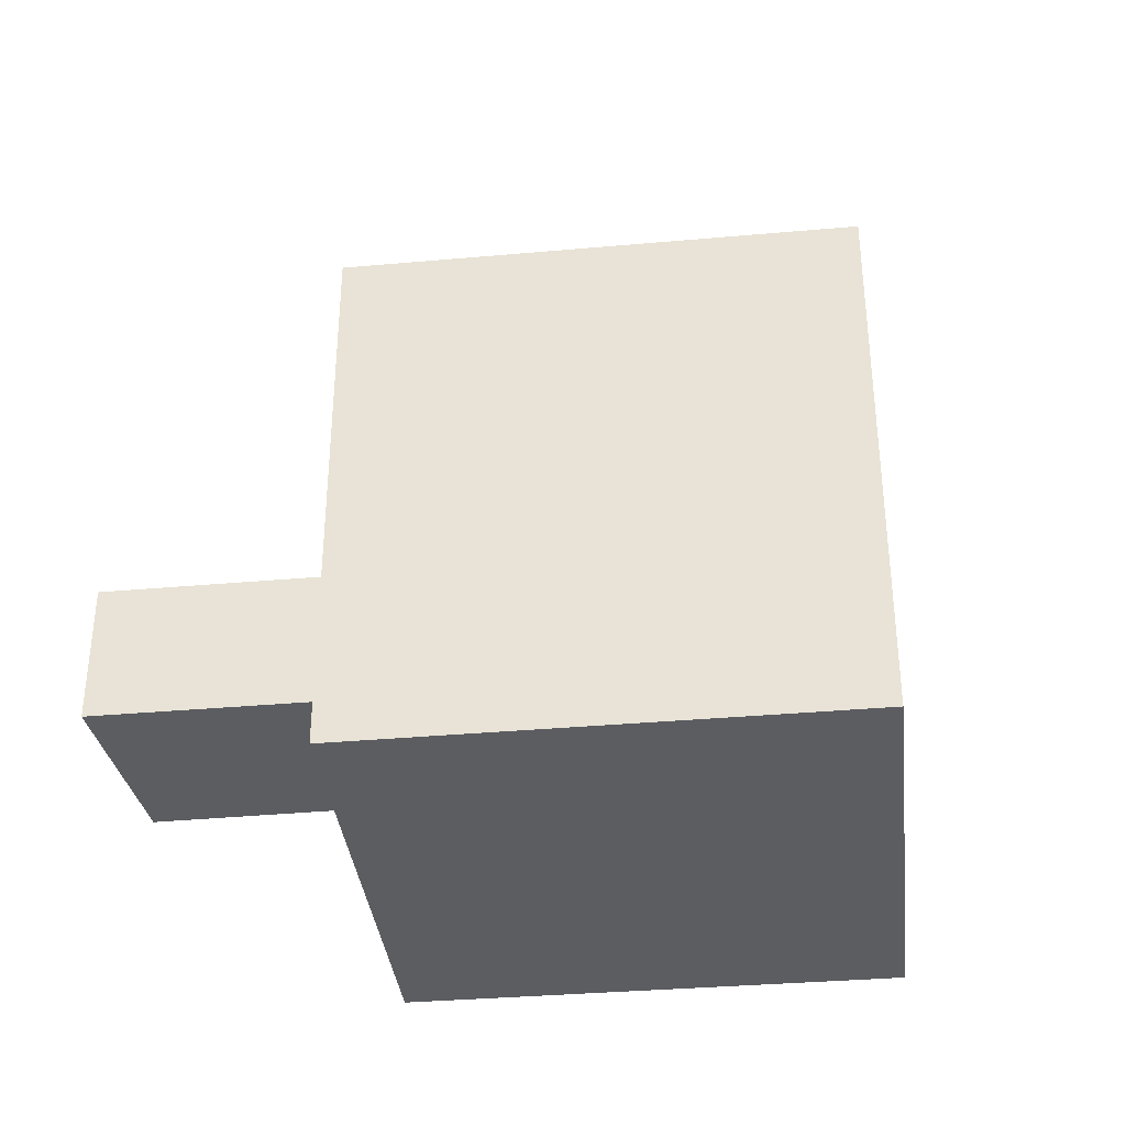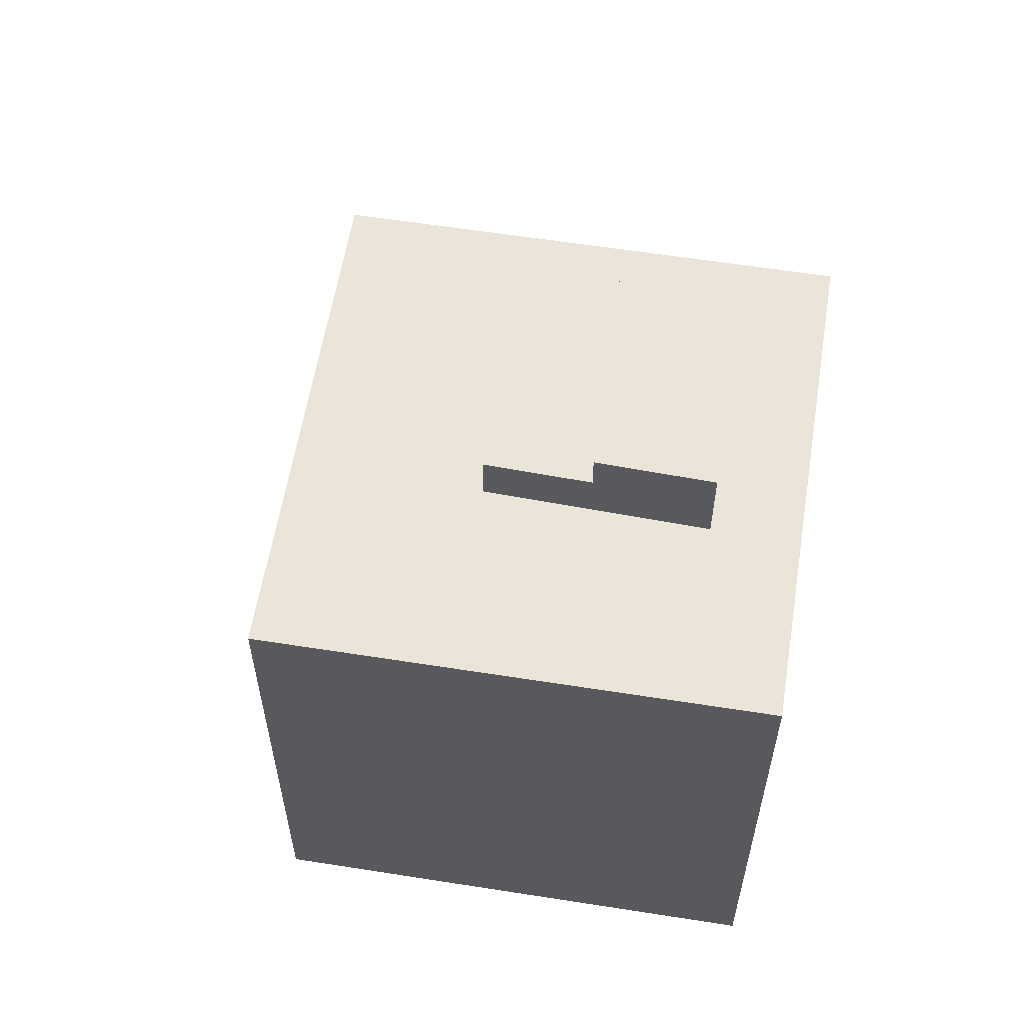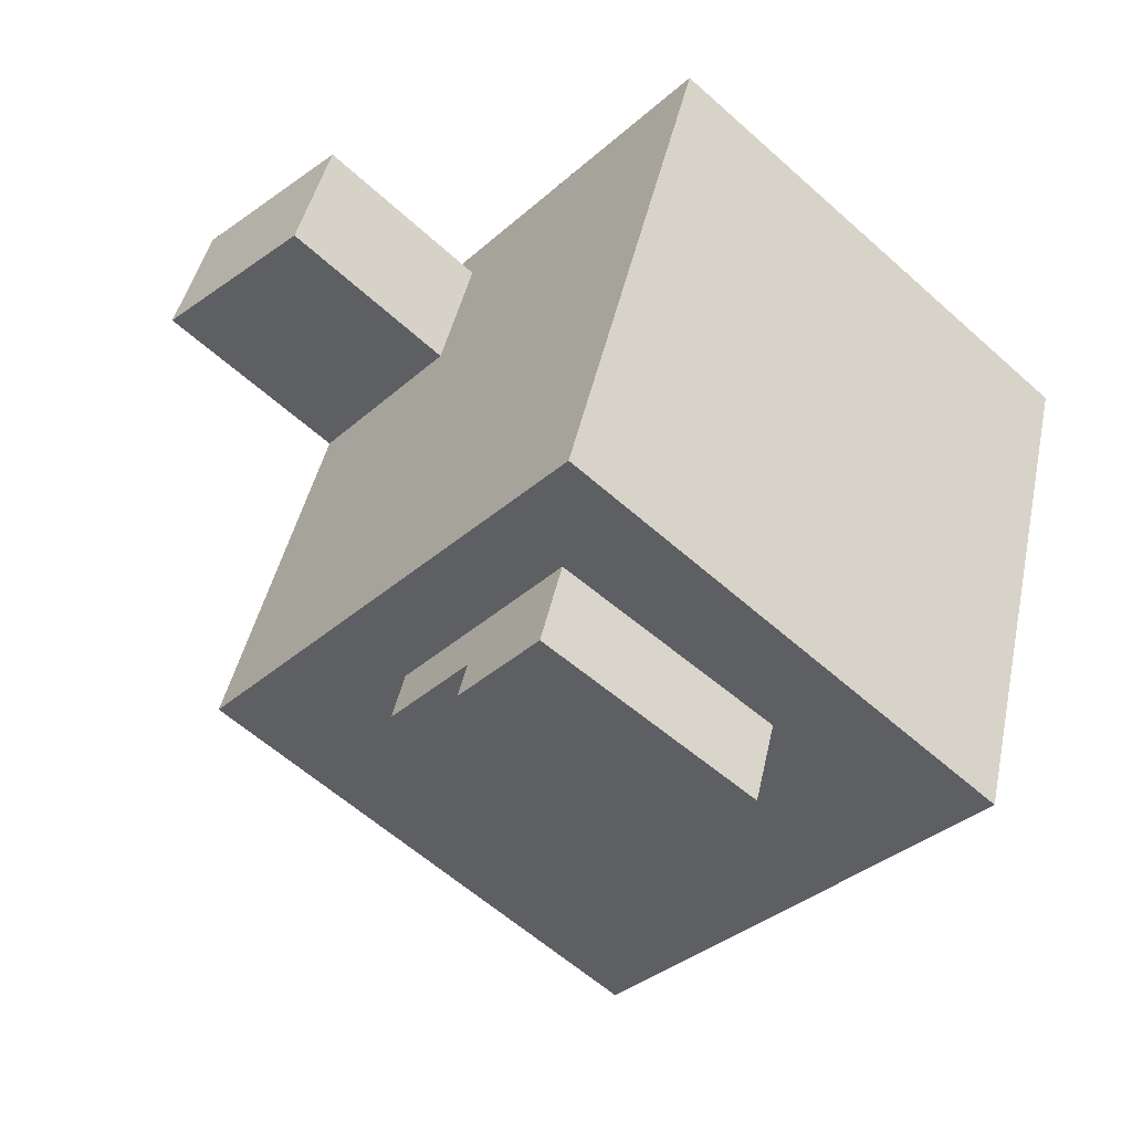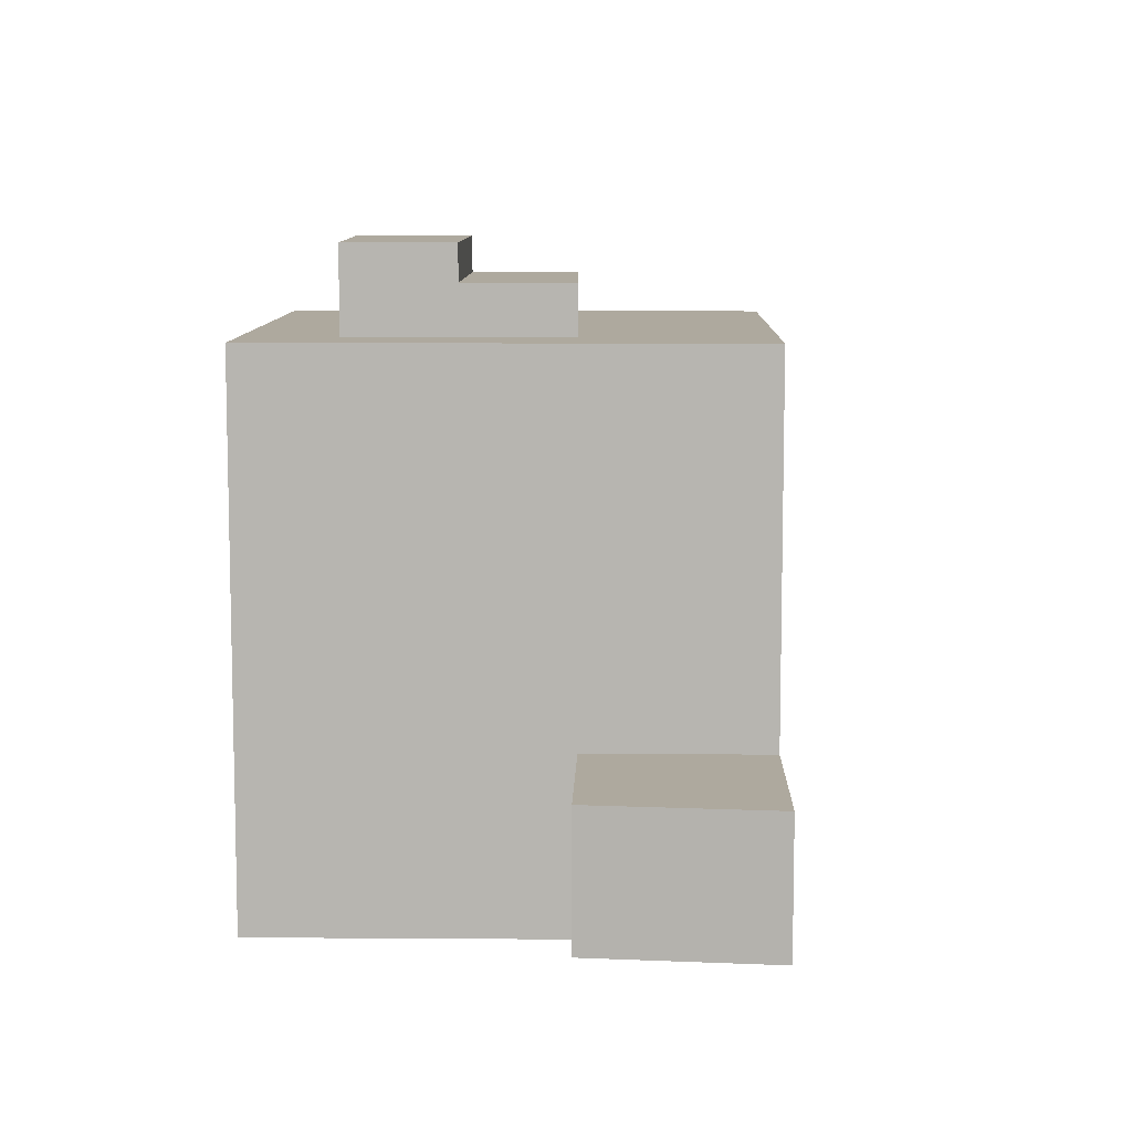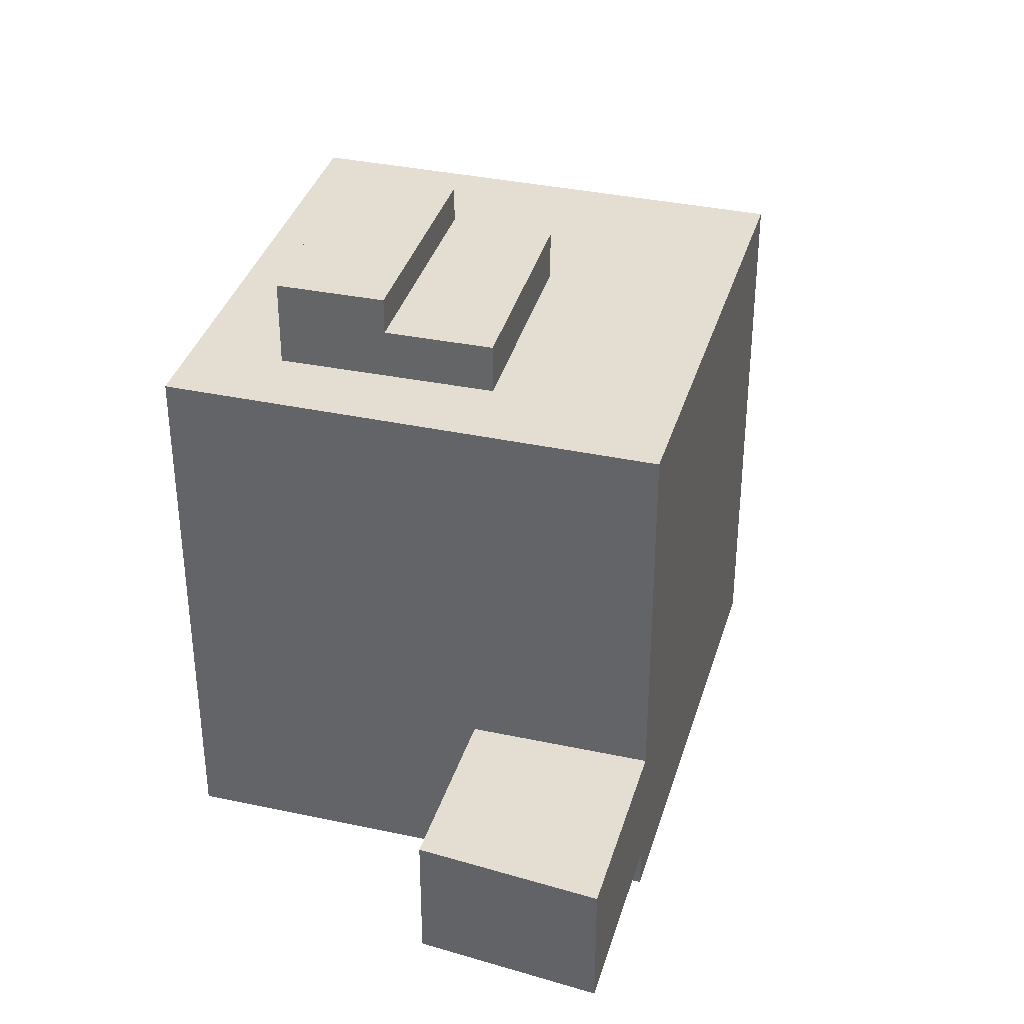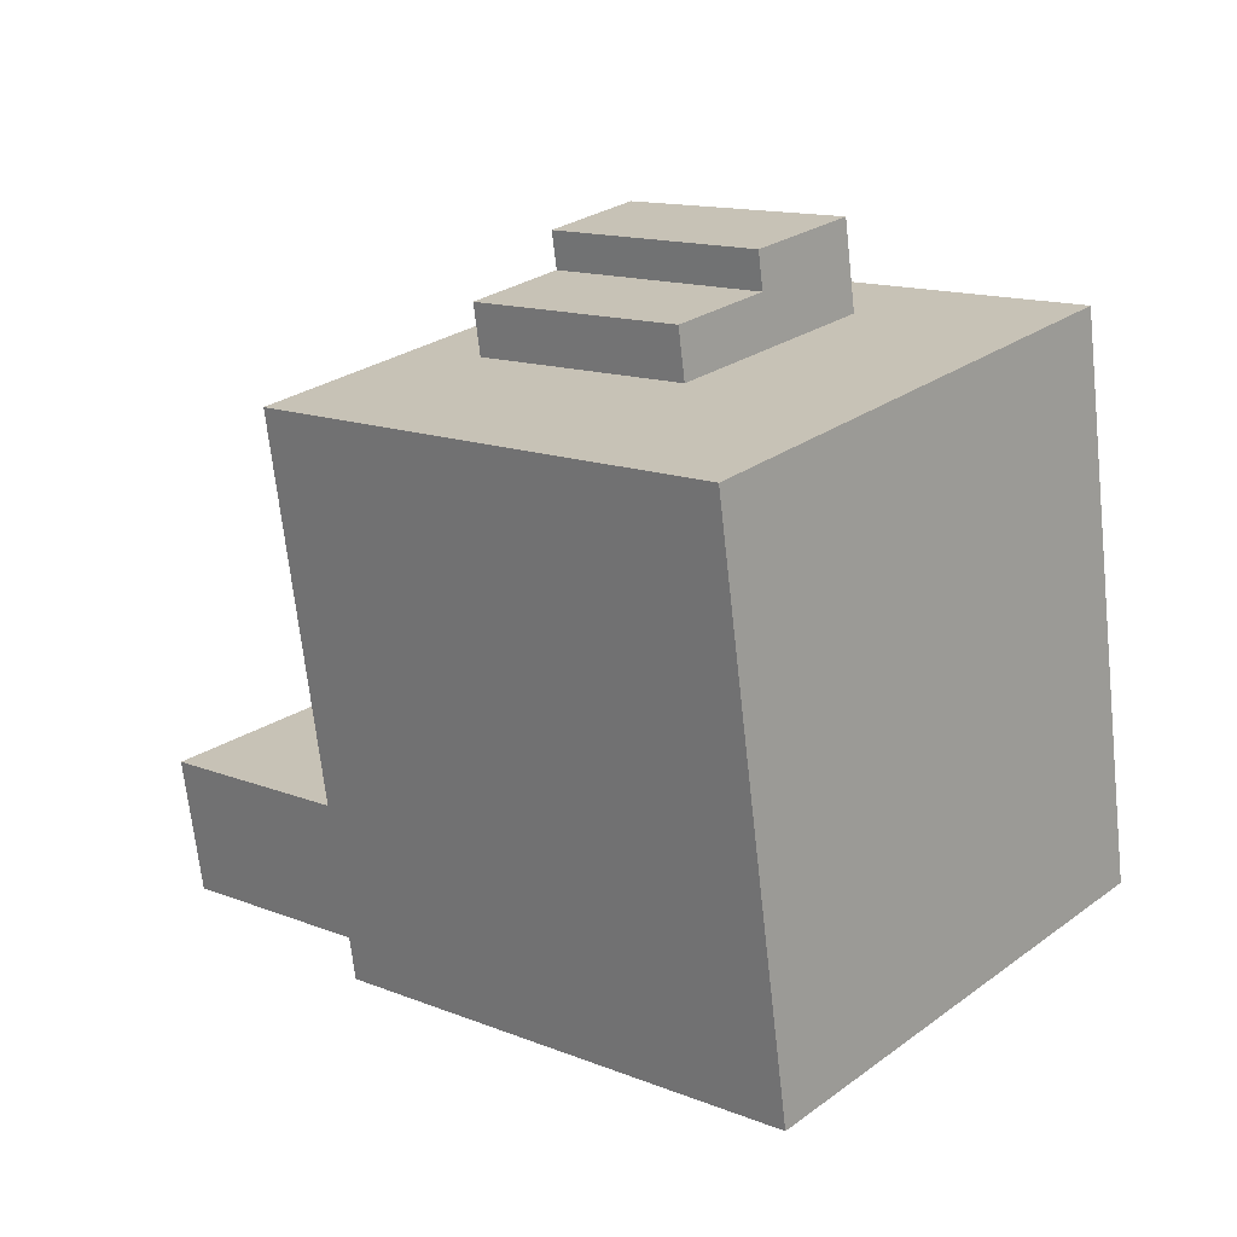
<metadata>
{"format":"obj","ext":"obj","renderer":"f3d","projection":"perspective","resolution":1024,"background":"white","views":[{"elev":-36.0,"azim":145.1,"up":"+Y"},{"elev":59.6,"azim":-122.2,"up":"+Y"},{"elev":44.8,"azim":-167.9,"up":"+Z"},{"elev":9.0,"azim":49.7,"up":"+Y"},{"elev":36.1,"azim":64.3,"up":"+Y"},{"elev":-69.2,"azim":-173.7,"up":"+Z"}]}
</metadata>
<code>
v  14.85 9.112e-17 -1.488
v  20.55 -6.941e-16 11.34
v  10.59 -1.87e-16 3.054
v  24.36 -4.216e-16 6.885
v  24.36 -0.48 6.885
v  18.74 -0.48 -5.63
v  28.17 -0.48 2.43
v  14.85 -0.48 -1.488
v  38.79 -1.85 11.86
v  37.88 -1.85 -2.207
v  46.07 -1.85 5.057
v  31.38 -1.85 5.18
v  19.17 -4.12 -18.81
v  10.8 -4.12 -12.26
v  17.71 -4.12 -20.1
v  37.88 -4.12 -2.207
v  0 -4.12 -2.523e-16
v  20.27 -4.12 17.79
v  31.38 -4.12 5.18
v  24.36 29.88 6.884
v  10.59 29.88 3.053
v  20.55 29.88 11.34
v  14.85 29.88 -1.489
v  28.17 27.92 2.429
v  14.85 27.92 -1.489
v  24.36 27.92 6.884
v  18.74 27.92 -5.631
v  31.38 5.266 5.18
v  46.07 5.266 5.056
v  37.88 5.266 -2.207
v  38.79 5.266 11.86
v  31.38 25.25 5.179
v  0.0006258 25.25 -0.0009298
v  20.27 25.25 17.79
v  37.88 25.25 -2.208
v  19.17 25.25 -18.81
v  17.71 25.25 -20.1
v  10.8 25.25 -12.26
g defaultobject
f 1 2 3
f 2 1 4
f 5 6 7
f 6 5 8
f 9 10 11
f 10 9 12
f 13 14 15
f 14 13 16
f 14 16 17
f 17 16 18
f 18 16 19
f 20 21 22
f 21 20 23
f 24 25 26
f 25 24 27
f 28 29 30
f 29 28 31
f 32 33 34
f 33 32 35
f 33 35 36
f 33 36 37
f 33 37 38
f 1 20 4
f 20 1 23
f 21 1 3
f 1 21 23
f 22 3 2
f 3 22 21
f 4 22 2
f 22 4 20
f 7 26 5
f 26 7 24
f 6 24 7
f 24 6 27
f 25 6 8
f 6 25 27
f 26 8 5
f 8 26 25
f 31 12 9
f 12 31 28
f 11 31 9
f 31 11 29
f 10 29 11
f 29 10 30
f 28 10 12
f 10 28 30
f 13 35 16
f 35 13 36
f 15 36 13
f 36 15 37
f 38 15 14
f 15 38 37
f 33 14 17
f 14 33 38
f 34 17 18
f 17 34 33
f 19 34 18
f 34 19 32
f 16 32 19
f 32 16 35

</code>
